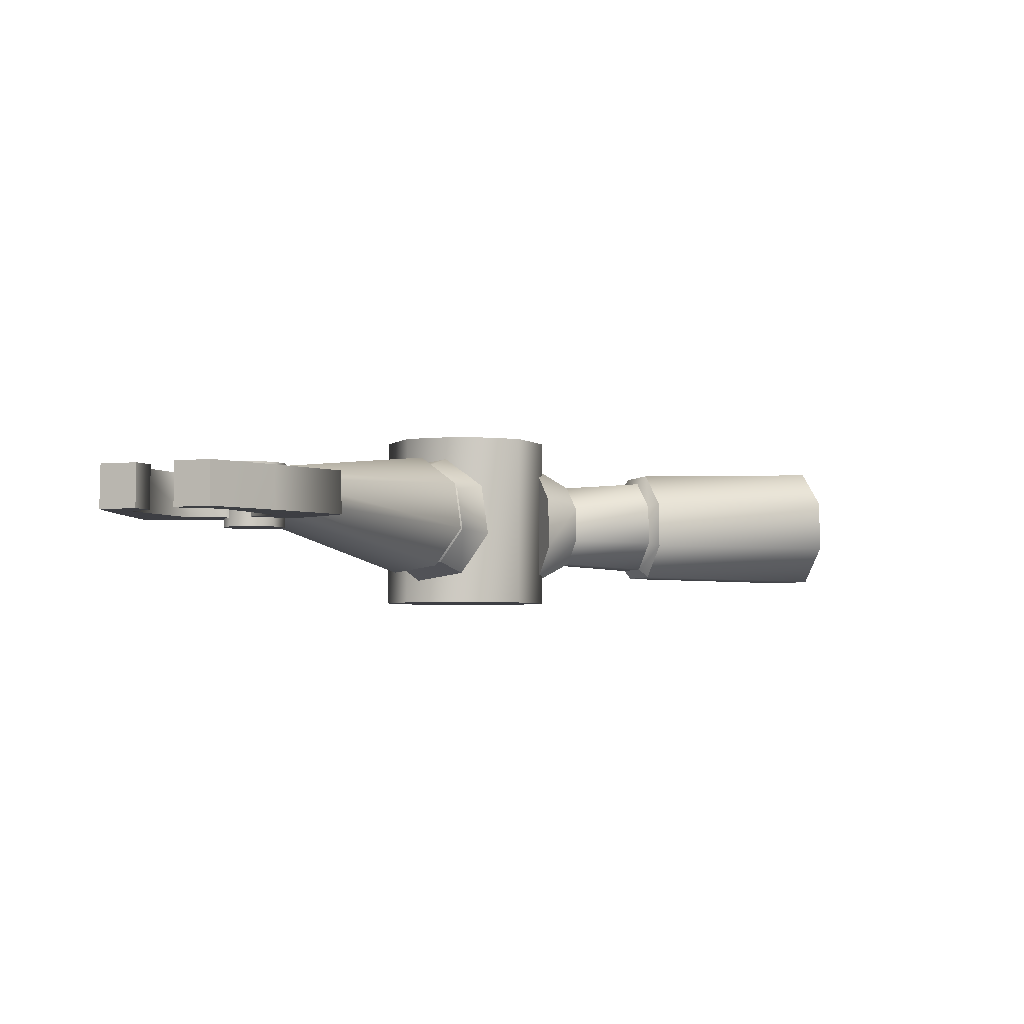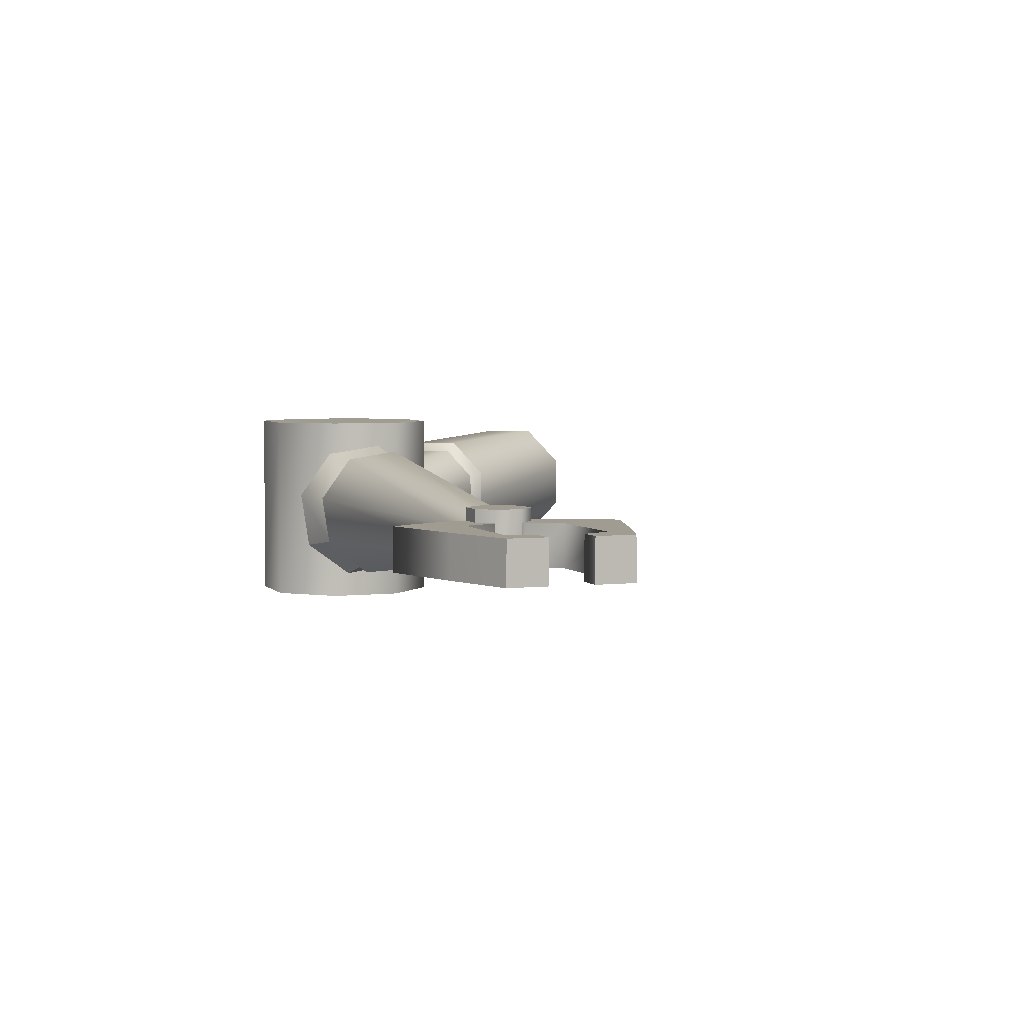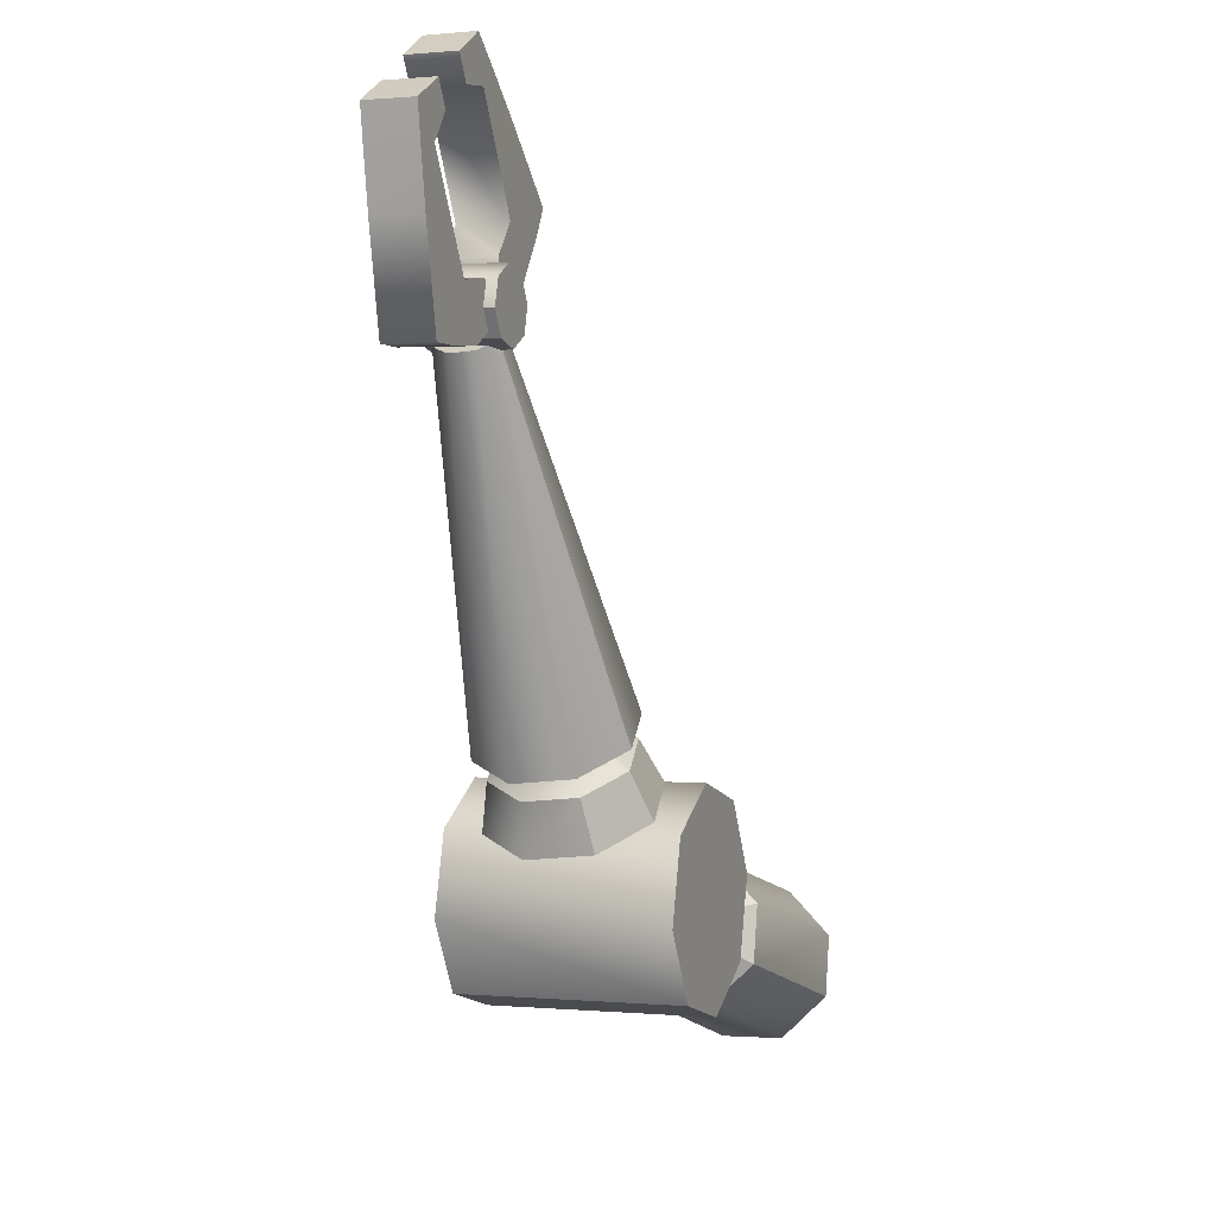
<metadata>
{"format":"obj","ext":"obj","renderer":"f3d","projection":"perspective","resolution":1024,"background":"white","views":[{"elev":-3.7,"azim":173.3,"up":"+Z"},{"elev":4.5,"azim":129.2,"up":"+Z"},{"elev":0.3,"azim":110.2,"up":"+Y"}]}
</metadata>
<code>
g default
v 0.3082 0.004033 0.05661
v 0.2633 -0.007837 0.05655
v 0.2635 -0.007837 -0.06938
v 0.3084 0.004033 -0.06932
v 0.2633 -0.007837 0.05655
v 0.2232 0.01549 0.05648
v 0.2234 0.01549 -0.06945
v 0.2635 -0.007837 -0.06938
v 0.2232 0.01549 0.05648
v 0.2113 0.06034 0.05647
v 0.2115 0.06034 -0.06946
v 0.2234 0.01549 -0.06945
v 0.2347 0.1005 0.0565
v 0.2348 0.1005 -0.06943
v 0.2795 0.1123 0.05657
v 0.2797 0.1123 -0.06936
v 0.3196 0.08901 0.05663
v 0.3198 0.08901 -0.0693
v 0.3315 0.04415 0.05665
v 0.3317 0.04415 -0.06928
v 0.3082 0.004033 0.05661
v 0.3084 0.004033 -0.06932
v 0.2635 -0.007837 -0.06938
v 0.2716 0.05225 -0.06937
v 0.3084 0.004033 -0.06932
v 0.2234 0.01549 -0.06945
v 0.2115 0.06034 -0.06946
v 0.2348 0.1005 -0.06943
v 0.2797 0.1123 -0.06936
v 0.3198 0.08901 -0.0693
v 0.3317 0.04415 -0.06928
v 0.3082 0.004033 0.05661
v 0.2714 0.05225 0.05656
v 0.2633 -0.007837 0.05655
v 0.2232 0.01549 0.05648
v 0.2113 0.06034 0.05647
v 0.2347 0.1005 0.0565
v 0.2795 0.1123 0.05657
v 0.3196 0.08901 0.05663
v 0.3315 0.04415 0.05665
v -0.007915 -0.03415 -0.05003
v 0.1304 0.002113 -0.04791
v 0.1366 -0.02134 -0.02439
v -0.001256 -0.0596 -0.02451
v -0.01686 0.001393 -0.04949
v 0.1222 0.03486 -0.0474
v 0.1304 0.002113 -0.04791
v -0.007915 -0.03415 -0.05003
v -0.02285 0.02621 -0.02317
v 0.1167 0.05773 -0.02316
v -0.02237 0.02575 0.01348
v 0.1171 0.05731 0.01061
v -0.01571 0.000303 0.039
v 0.1233 0.03386 0.03413
v -0.006768 -0.03524 0.03844
v 0.1315 0.001113 0.03362
v -0.00078 -0.06005 0.01214
v 0.137 -0.02175 0.009382
v -0.007915 -0.03415 -0.05003
v -0.001256 -0.0596 -0.02451
v -0.01181 -0.01692 -0.005517
v -0.01686 0.001393 -0.04949
v -0.007915 -0.03415 -0.05003
v -0.01181 -0.01692 -0.005517
v -0.02285 0.02621 -0.02317
v -0.01686 0.001393 -0.04949
v -0.01181 -0.01692 -0.005517
v -0.02237 0.02575 0.01348
v -0.01571 0.000303 0.039
v -0.006768 -0.03524 0.03844
v -0.00078 -0.06005 0.01214
v -0.001256 -0.0596 -0.02451
v 0.2306 -0.001217 -0.0268
v 0.224 0.02423 -0.05233
v 0.2201 0.04146 -0.00781
v 0.224 0.02423 -0.05233
v 0.215 0.05977 -0.05177
v 0.2201 0.04146 -0.00781
v 0.215 0.05977 -0.05177
v 0.209 0.08459 -0.02547
v 0.2201 0.04146 -0.00781
v 0.2095 0.08414 0.01118
v 0.2162 0.05869 0.0367
v 0.2251 0.02314 0.03616
v 0.2311 -0.001667 0.009846
v 0.2306 -0.001217 -0.0268
v 0.1849 0.06353 0.005426
v 0.2095 0.08414 0.01118
v 0.209 0.08459 -0.02547
v 0.1846 0.06384 -0.01957
v 0.215 0.05977 -0.05177
v 0.1887 0.04691 -0.03753
v 0.1887 0.04691 -0.03753
v 0.215 0.05977 -0.05177
v 0.224 0.02423 -0.05233
v 0.1948 0.02266 -0.0379
v 0.1948 0.02266 -0.0379
v 0.224 0.02423 -0.05233
v 0.2306 -0.001217 -0.0268
v 0.1993 0.005303 -0.02049
v 0.1993 0.005303 -0.02049
v 0.2306 -0.001217 -0.0268
v 0.2311 -0.001667 0.009846
v 0.1996 0.004993 0.004518
v 0.2251 0.02314 0.03616
v 0.1955 0.02192 0.02246
v 0.2162 0.05869 0.0367
v 0.1894 0.04617 0.02284
v 0.1299 0.03293 0.02772
v 0.1894 0.04617 0.02284
v 0.1849 0.06353 0.005426
v 0.1247 0.05275 0.007843
v 0.1846 0.06384 -0.01957
v 0.1243 0.0531 -0.0207
v 0.1887 0.04691 -0.03753
v 0.129 0.03378 -0.04118
v 0.1948 0.02266 -0.0379
v 0.1359 0.006103 -0.04161
v 0.1359 0.006103 -0.04161
v 0.1948 0.02266 -0.0379
v 0.1993 0.005303 -0.02049
v 0.1411 -0.01372 -0.02173
v 0.1996 0.004993 0.004518
v 0.1415 -0.01407 0.006799
v 0.1955 0.02192 0.02246
v 0.1368 0.005253 0.02729
v 0.1233 0.03386 0.03413
v 0.1299 0.03293 0.02772
v 0.1247 0.05275 0.007843
v 0.1171 0.05731 0.01061
v 0.1243 0.0531 -0.0207
v 0.1167 0.05773 -0.02316
v 0.129 0.03378 -0.04118
v 0.1222 0.03486 -0.0474
v 0.1222 0.03486 -0.0474
v 0.129 0.03378 -0.04118
v 0.1359 0.006103 -0.04161
v 0.1304 0.002113 -0.04791
v 0.1304 0.002113 -0.04791
v 0.1359 0.006103 -0.04161
v 0.1411 -0.01372 -0.02173
v 0.1366 -0.02134 -0.02439
v 0.1366 -0.02134 -0.02439
v 0.1411 -0.01372 -0.02173
v 0.1415 -0.01407 0.006799
v 0.137 -0.02175 0.009382
v 0.1368 0.005253 0.02729
v 0.1315 0.001113 0.03362
v 0.3547 0.1178 -0.02802
v 0.3312 0.1314 -0.04806
v 0.4332 0.3234 -0.0203
v 0.4425 0.318 -0.0124
v 0.3312 0.1314 -0.04806
v 0.3022 0.1479 -0.04299
v 0.4217 0.3299 -0.0183
v 0.4332 0.3234 -0.0203
v 0.2846 0.1575 -0.0158
v 0.4148 0.3337 -0.007571
v 0.2888 0.1546 0.01759
v 0.4164 0.3326 0.005602
v 0.3123 0.141 0.03762
v 0.4257 0.3272 0.01351
v 0.3414 0.1245 0.03256
v 0.4372 0.3207 0.0115
v 0.3589 0.1149 0.005373
v 0.4441 0.3169 0.000784
v 0.4332 0.3234 -0.0203
v 0.4294 0.3253 -0.003398
v 0.4425 0.318 -0.0124
v 0.4217 0.3299 -0.0183
v 0.4294 0.3253 -0.003398
v 0.4332 0.3234 -0.0203
v 0.4148 0.3337 -0.007571
v 0.4294 0.3253 -0.003398
v 0.4217 0.3299 -0.0183
v 0.4164 0.3326 0.005602
v 0.4257 0.3272 0.01351
v 0.4372 0.3207 0.0115
v 0.4441 0.3169 0.000784
v 0.4425 0.318 -0.0124
v 0.3369 0.07952 -0.03111
v 0.3011 0.09951 -0.006356
v 0.3114 0.09434 -0.05285
v 0.3114 0.09434 -0.05285
v 0.3011 0.09951 -0.006356
v 0.2798 0.1122 -0.04736
v 0.2798 0.1122 -0.04736
v 0.3011 0.09951 -0.006356
v 0.2607 0.1226 -0.01785
v 0.2653 0.1195 0.01839
v 0.2908 0.1047 0.04013
v 0.3224 0.08685 0.03464
v 0.3414 0.07642 0.005126
v 0.3369 0.07952 -0.03111
v 0.2607 0.1226 -0.01785
v 0.2653 0.1195 0.01839
v 0.2858 0.1411 0.01441
v 0.2821 0.1436 -0.01547
v 0.2798 0.1122 -0.04736
v 0.2978 0.135 -0.03981
v 0.3114 0.09434 -0.05285
v 0.2798 0.1122 -0.04736
v 0.2978 0.135 -0.03981
v 0.3238 0.1203 -0.04435
v 0.3369 0.07952 -0.03111
v 0.3114 0.09434 -0.05285
v 0.3238 0.1203 -0.04435
v 0.3449 0.1081 -0.02642
v 0.3414 0.07642 0.005126
v 0.3369 0.07952 -0.03111
v 0.3449 0.1081 -0.02642
v 0.3486 0.1056 0.003477
v 0.3224 0.08685 0.03464
v 0.3329 0.1142 0.0278
v 0.2908 0.1047 0.04013
v 0.3069 0.1289 0.03233
v 0.2952 0.1438 0.01093
v 0.2858 0.1411 0.01441
v 0.3069 0.1289 0.03233
v 0.3119 0.1341 0.02517
v 0.2922 0.1459 -0.01282
v 0.2821 0.1436 -0.01547
v 0.3047 0.1391 -0.03216
v 0.2978 0.135 -0.03981
v 0.3254 0.1274 -0.03576
v 0.3238 0.1203 -0.04435
v 0.3449 0.1081 -0.02642
v 0.3238 0.1203 -0.04435
v 0.3254 0.1274 -0.03576
v 0.3421 0.1177 -0.02151
v 0.3486 0.1056 0.003477
v 0.3451 0.1156 0.002232
v 0.3329 0.1142 0.0278
v 0.3326 0.1225 0.02157
v 0.2952 0.1438 0.01093
v 0.3119 0.1341 0.02517
v 0.3123 0.141 0.03762
v 0.2888 0.1546 0.01759
v 0.2922 0.1459 -0.01282
v 0.2846 0.1575 -0.0158
v 0.3047 0.1391 -0.03216
v 0.3022 0.1479 -0.04299
v 0.3254 0.1274 -0.03576
v 0.3047 0.1391 -0.03216
v 0.3022 0.1479 -0.04299
v 0.3312 0.1314 -0.04806
v 0.3421 0.1177 -0.02151
v 0.3254 0.1274 -0.03576
v 0.3312 0.1314 -0.04806
v 0.3547 0.1178 -0.02802
v 0.3451 0.1156 0.002232
v 0.3421 0.1177 -0.02151
v 0.3547 0.1178 -0.02802
v 0.3589 0.1149 0.005373
v 0.3326 0.1225 0.02157
v 0.3414 0.1245 0.03256
v 0.4539 0.3362 0.01449
v 0.4465 0.3229 0.01448
v 0.4466 0.3229 -0.02675
v 0.454 0.3362 -0.02674
v 0.4465 0.3229 0.01448
v 0.4319 0.3188 0.01446
v 0.4319 0.3188 -0.02677
v 0.4466 0.3229 -0.02675
v 0.4319 0.3188 0.01446
v 0.4186 0.3263 0.01443
v 0.4187 0.3263 -0.02679
v 0.4319 0.3188 -0.02677
v 0.4145 0.3409 0.01443
v 0.4146 0.3409 -0.0268
v 0.422 0.3541 0.01444
v 0.422 0.3541 -0.02679
v 0.4366 0.3582 0.01446
v 0.4366 0.3582 -0.02677
v 0.4498 0.3508 0.01448
v 0.4499 0.3508 -0.02675
v 0.4539 0.3362 0.01449
v 0.454 0.3362 -0.02674
v 0.4466 0.3229 -0.02675
v 0.4343 0.3385 -0.02677
v 0.454 0.3362 -0.02674
v 0.4319 0.3188 -0.02677
v 0.4187 0.3263 -0.02679
v 0.4146 0.3409 -0.0268
v 0.422 0.3541 -0.02679
v 0.4366 0.3582 -0.02677
v 0.4499 0.3508 -0.02675
v 0.4539 0.3362 0.01449
v 0.4342 0.3385 0.01446
v 0.4465 0.3229 0.01448
v 0.4319 0.3188 0.01446
v 0.4186 0.3263 0.01443
v 0.4145 0.3409 0.01443
v 0.422 0.3541 0.01444
v 0.4366 0.3582 0.01446
v 0.4498 0.3508 0.01448
v 0.3806 0.3899 0.006276
v 0.4364 0.3608 0.006282
v 0.4218 0.3787 0.00627
v 0.4218 0.4277 0.00634
v 0.3806 0.3899 0.006276
v 0.4218 0.4277 0.00634
v 0.4215 0.428 -0.02099
v 0.3803 0.3902 -0.02105
v 0.4216 0.379 -0.02106
v 0.4361 0.3611 -0.02105
v 0.3803 0.3902 -0.02105
v 0.4215 0.428 -0.02099
v 0.4361 0.3611 -0.02105
v 0.4216 0.379 -0.02106
v 0.4218 0.3787 0.00627
v 0.4364 0.3608 0.006282
v 0.4808 0.4469 -0.02095
v 0.4589 0.4597 -0.02092
v 0.4592 0.4594 0.006407
v 0.4807 0.4468 0.00639
v 0.4221 0.3426 -0.02111
v 0.4224 0.3423 0.006231
v 0.4052 0.3521 0.006304
v 0.4049 0.3524 -0.02103
v 0.4346 0.347 0.006269
v 0.3894 0.3745 0.00629
v 0.4052 0.3521 0.006304
v 0.4224 0.3423 0.006231
v 0.4343 0.3473 -0.02107
v 0.4346 0.347 0.006269
v 0.4224 0.3423 0.006231
v 0.4221 0.3426 -0.02111
v 0.4049 0.3524 -0.02103
v 0.3891 0.3748 -0.02105
v 0.4343 0.3473 -0.02107
v 0.4221 0.3426 -0.02111
v 0.3894 0.3745 0.00629
v 0.3891 0.3748 -0.02105
v 0.4049 0.3524 -0.02103
v 0.4052 0.3521 0.006304
v 0.4536 0.4354 0.006339
v 0.4729 0.4332 0.006368
v 0.4503 0.452 0.006394
v 0.4459 0.4483 0.006387
v 0.4459 0.4483 0.006387
v 0.4503 0.452 0.006394
v 0.45 0.4523 -0.02095
v 0.4456 0.4486 -0.02095
v 0.4534 0.4357 -0.021
v 0.4456 0.4486 -0.02095
v 0.45 0.4523 -0.02095
v 0.473 0.4333 -0.02096
v 0.4536 0.4354 0.006339
v 0.4534 0.4357 -0.021
v 0.473 0.4333 -0.02096
v 0.4729 0.4332 0.006368
v 0.4807 0.4468 0.00639
v 0.4592 0.4594 0.006407
v 0.4592 0.4594 0.006407
v 0.4589 0.4597 -0.02092
v 0.4589 0.4597 -0.02092
v 0.4808 0.4469 -0.02095
v 0.4808 0.4469 -0.02095
v 0.4807 0.4468 0.00639
v 0.4748 0.3464 0.006351
v 0.452 0.3499 0.006306
v 0.5053 0.3165 0.006468
v 0.517 0.3712 0.006486
v 0.5175 0.3711 -0.02084
v 0.517 0.3712 0.006486
v 0.5053 0.3165 0.006468
v 0.5058 0.3164 -0.02086
v 0.4752 0.3463 -0.02098
v 0.5175 0.3711 -0.02084
v 0.5058 0.3164 -0.02086
v 0.4524 0.3497 -0.02102
v 0.4524 0.3497 -0.02102
v 0.452 0.3499 0.006306
v 0.4748 0.3464 0.006351
v 0.4752 0.3463 -0.02098
v 0.5254 0.4195 0.006509
v 0.5259 0.4194 -0.02082
v 0.5037 0.4317 -0.02091
v 0.5037 0.4316 0.006426
v 0.4436 0.3283 -0.02108
v 0.4607 0.3184 -0.02094
v 0.4603 0.3186 0.006389
v 0.4432 0.3284 0.006263
v 0.4603 0.3186 0.006389
v 0.4876 0.3163 0.006441
v 0.441 0.3413 0.006279
v 0.4432 0.3284 0.006263
v 0.4432 0.3284 0.006263
v 0.441 0.3413 0.006279
v 0.4414 0.3412 -0.02106
v 0.4436 0.3283 -0.02108
v 0.4607 0.3184 -0.02094
v 0.4436 0.3283 -0.02108
v 0.4414 0.3412 -0.02106
v 0.488 0.3162 -0.0209
v 0.4607 0.3184 -0.02094
v 0.488 0.3162 -0.0209
v 0.4876 0.3163 0.006441
v 0.4603 0.3186 0.006389
v 0.5075 0.4025 0.006422
v 0.5226 0.4024 0.006505
v 0.5235 0.408 0.006506
v 0.4959 0.4181 0.006404
v 0.524 0.4079 -0.02083
v 0.5235 0.408 0.006506
v 0.5226 0.4024 0.006505
v 0.523 0.4023 -0.02083
v 0.508 0.4024 -0.02092
v 0.496 0.4181 -0.02093
v 0.524 0.4079 -0.02083
v 0.523 0.4023 -0.02083
v 0.5075 0.4025 0.006422
v 0.4959 0.4181 0.006404
v 0.496 0.4181 -0.02093
v 0.508 0.4024 -0.02092
v 0.5254 0.4195 0.006509
v 0.5037 0.4316 0.006426
v 0.5259 0.4194 -0.02082
v 0.5254 0.4195 0.006509
v 0.5037 0.4317 -0.02091
v 0.5259 0.4194 -0.02082
v 0.5037 0.4316 0.006426
v 0.5037 0.4317 -0.02091
g BrazoIzquierdo:Handle1
f 1 2 3
f 3 4 1
f 5 6 7
f 7 8 5
f 9 10 11
f 11 12 9
f 10 13 14
f 14 11 10
f 13 15 16
f 16 14 13
f 15 17 18
f 18 16 15
f 17 19 20
f 20 18 17
f 19 21 22
f 22 20 19
f 23 24 25
f 26 24 23
f 27 24 26
f 28 24 27
f 29 24 28
f 30 24 29
f 31 24 30
f 25 24 31
f 32 33 34
f 34 33 35
f 35 33 36
f 36 33 37
f 37 33 38
f 38 33 39
f 39 33 40
f 40 33 32
f 41 42 43
f 43 44 41
f 45 46 47
f 47 48 45
f 49 50 46
f 46 45 49
f 51 52 50
f 50 49 51
f 53 54 52
f 52 51 53
f 55 56 54
f 54 53 55
f 57 58 56
f 56 55 57
f 44 43 58
f 58 57 44
f 59 60 61
f 62 63 64
f 65 66 67
f 68 65 67
f 69 68 67
f 70 69 67
f 71 70 67
f 72 71 67
f 73 74 75
f 76 77 78
f 79 80 81
f 80 82 81
f 82 83 81
f 83 84 81
f 84 85 81
f 85 86 81
f 87 88 89
f 89 90 87
f 90 89 91
f 91 92 90
f 93 94 95
f 95 96 93
f 97 98 99
f 99 100 97
f 101 102 103
f 103 104 101
f 104 103 105
f 105 106 104
f 106 105 107
f 107 108 106
f 108 107 88
f 88 87 108
f 109 110 111
f 111 112 109
f 112 111 113
f 113 114 112
f 114 113 115
f 115 116 114
f 116 115 117
f 117 118 116
f 119 120 121
f 121 122 119
f 122 121 123
f 123 124 122
f 124 123 125
f 125 126 124
f 126 125 110
f 110 109 126
f 127 128 129
f 129 130 127
f 130 129 131
f 131 132 130
f 132 131 133
f 133 134 132
f 135 136 137
f 137 138 135
f 139 140 141
f 141 142 139
f 143 144 145
f 145 146 143
f 146 145 147
f 147 148 146
f 148 147 128
f 128 127 148
f 149 150 151
f 151 152 149
f 153 154 155
f 155 156 153
f 154 157 158
f 158 155 154
f 157 159 160
f 160 158 157
f 159 161 162
f 162 160 159
f 161 163 164
f 164 162 161
f 163 165 166
f 166 164 163
f 165 149 152
f 152 166 165
f 167 168 169
f 170 171 172
f 173 174 175
f 176 174 173
f 177 174 176
f 178 174 177
f 179 174 178
f 180 174 179
f 181 182 183
f 184 185 186
f 187 188 189
f 189 188 190
f 190 188 191
f 191 188 192
f 192 188 193
f 193 188 194
f 195 196 197
f 197 198 195
f 199 195 198
f 198 200 199
f 201 202 203
f 203 204 201
f 205 206 207
f 207 208 205
f 209 210 211
f 211 212 209
f 213 209 212
f 212 214 213
f 215 213 214
f 214 216 215
f 196 215 216
f 216 197 196
f 217 218 219
f 219 220 217
f 221 222 218
f 218 217 221
f 223 224 222
f 222 221 223
f 225 226 224
f 224 223 225
f 227 228 229
f 229 230 227
f 231 227 230
f 230 232 231
f 233 231 232
f 232 234 233
f 219 233 234
f 234 220 219
f 235 236 237
f 237 238 235
f 239 235 238
f 238 240 239
f 241 239 240
f 240 242 241
f 243 244 245
f 245 246 243
f 247 248 249
f 249 250 247
f 251 252 253
f 253 254 251
f 255 251 254
f 254 256 255
f 236 255 256
f 256 237 236
f 257 258 259
f 259 260 257
f 261 262 263
f 263 264 261
f 265 266 267
f 267 268 265
f 266 269 270
f 270 267 266
f 269 271 272
f 272 270 269
f 271 273 274
f 274 272 271
f 273 275 276
f 276 274 273
f 275 277 278
f 278 276 275
f 279 280 281
f 282 280 279
f 283 280 282
f 284 280 283
f 285 280 284
f 286 280 285
f 287 280 286
f 281 280 287
f 288 289 290
f 290 289 291
f 291 289 292
f 292 289 293
f 293 289 294
f 294 289 295
f 295 289 296
f 296 289 288
f 297 298 299
f 299 300 297
f 301 302 303
f 303 304 301
f 305 306 307
f 307 308 305
f 309 310 311
f 311 312 309
f 313 314 315
f 315 316 313
f 317 318 319
f 319 320 317
f 321 322 323
f 323 324 321
f 325 326 327
f 327 328 325
f 329 330 331
f 331 332 329
f 333 334 335
f 335 336 333
f 337 338 339
f 339 340 337
f 341 342 343
f 343 344 341
f 345 346 347
f 347 348 345
f 349 350 351
f 351 352 349
f 337 340 300
f 300 299 337
f 310 350 349
f 349 311 310
f 308 346 345
f 345 305 308
f 302 341 344
f 344 303 302
f 338 353 354
f 354 339 338
f 342 355 356
f 356 343 342
f 348 347 357
f 357 358 348
f 351 359 360
f 360 352 351
f 298 297 322
f 322 321 298
f 334 333 301
f 301 304 334
f 330 307 306
f 306 331 330
f 325 309 312
f 312 326 325
f 361 362 363
f 363 364 361
f 365 366 367
f 367 368 365
f 369 370 371
f 371 372 369
f 373 374 375
f 375 376 373
f 377 378 379
f 379 380 377
f 381 382 383
f 383 384 381
f 385 386 387
f 387 388 385
f 389 390 391
f 391 392 389
f 393 394 395
f 395 396 393
f 397 398 399
f 399 400 397
f 401 402 403
f 403 404 401
f 405 406 407
f 407 408 405
f 409 410 411
f 411 412 409
f 413 414 415
f 415 416 413
f 364 402 401
f 401 361 364
f 413 416 376
f 376 375 413
f 409 412 370
f 370 369 409
f 408 407 366
f 366 365 408
f 404 403 417
f 417 418 404
f 419 420 406
f 406 405 419
f 410 421 422
f 422 411 410
f 423 424 415
f 415 414 423
f 386 363 362
f 362 387 386
f 398 368 367
f 367 399 398
f 372 371 396
f 396 395 372
f 374 373 391
f 391 390 374

</code>
